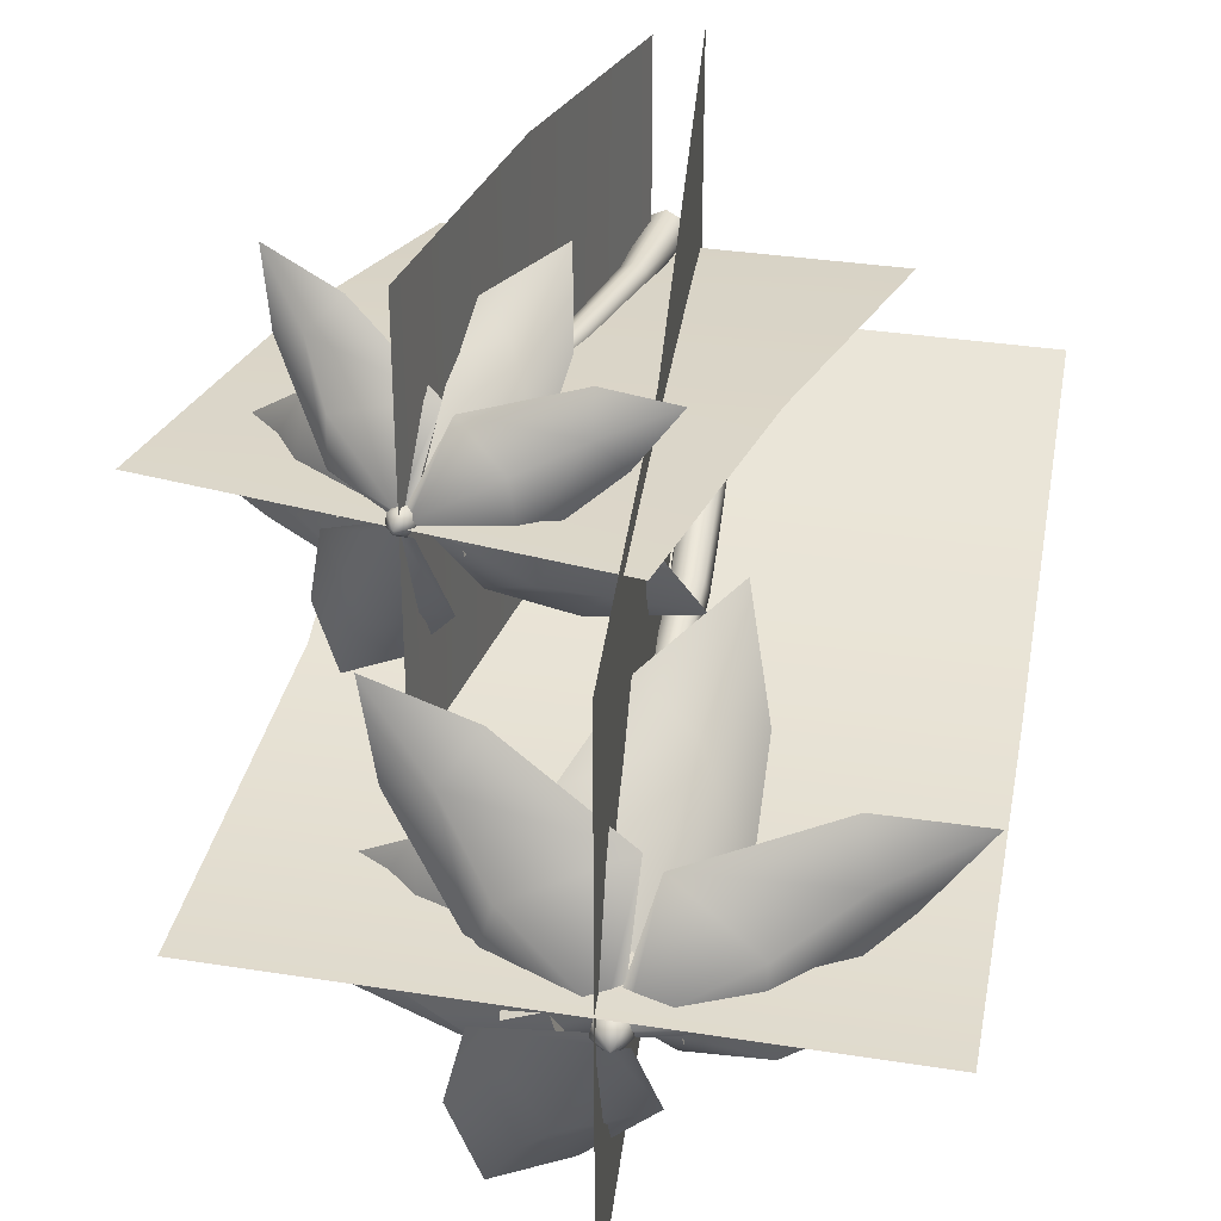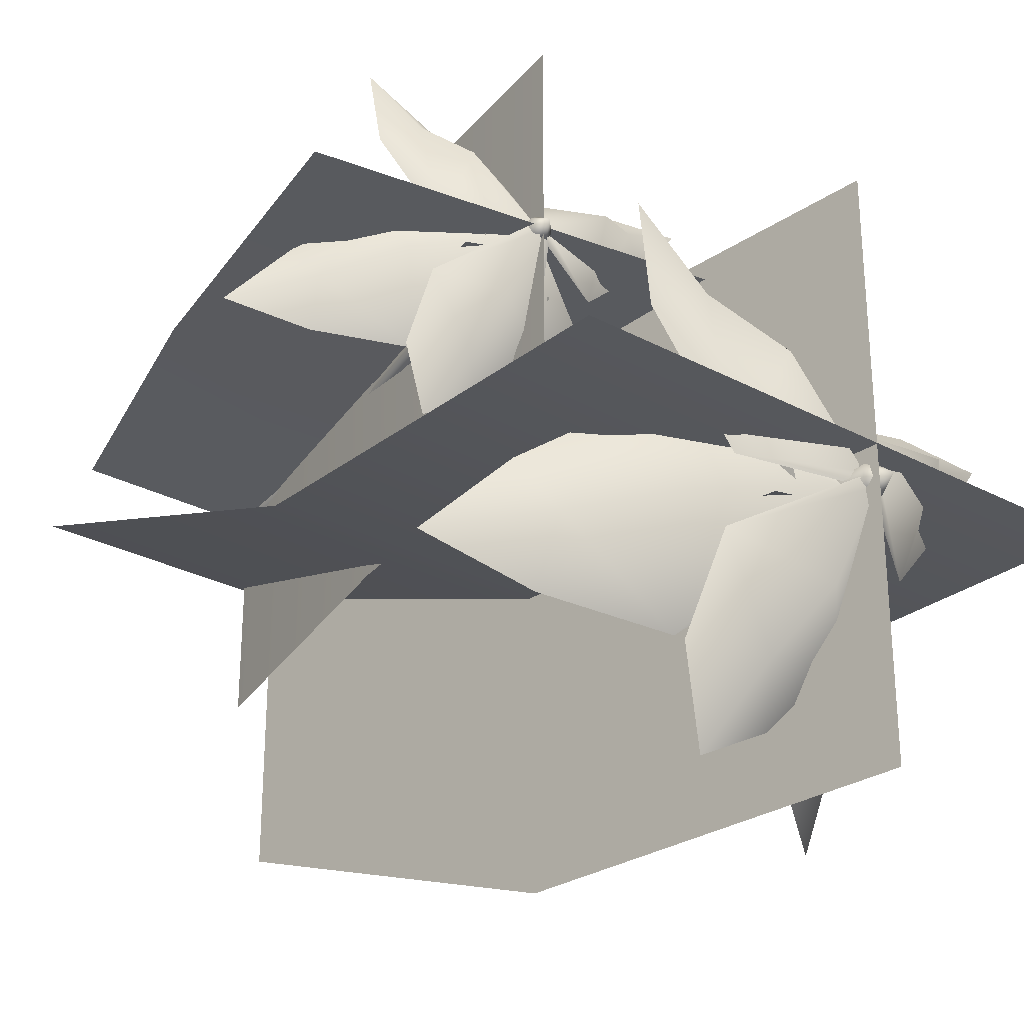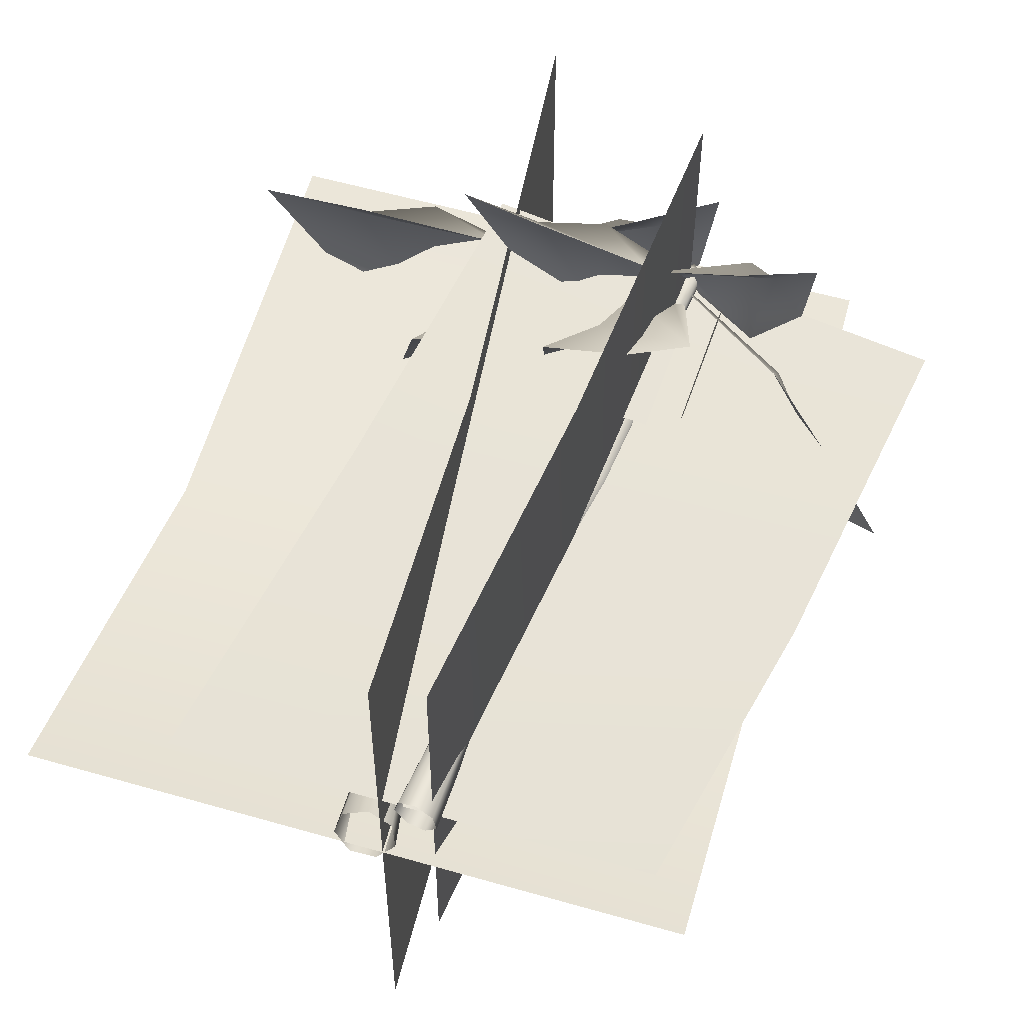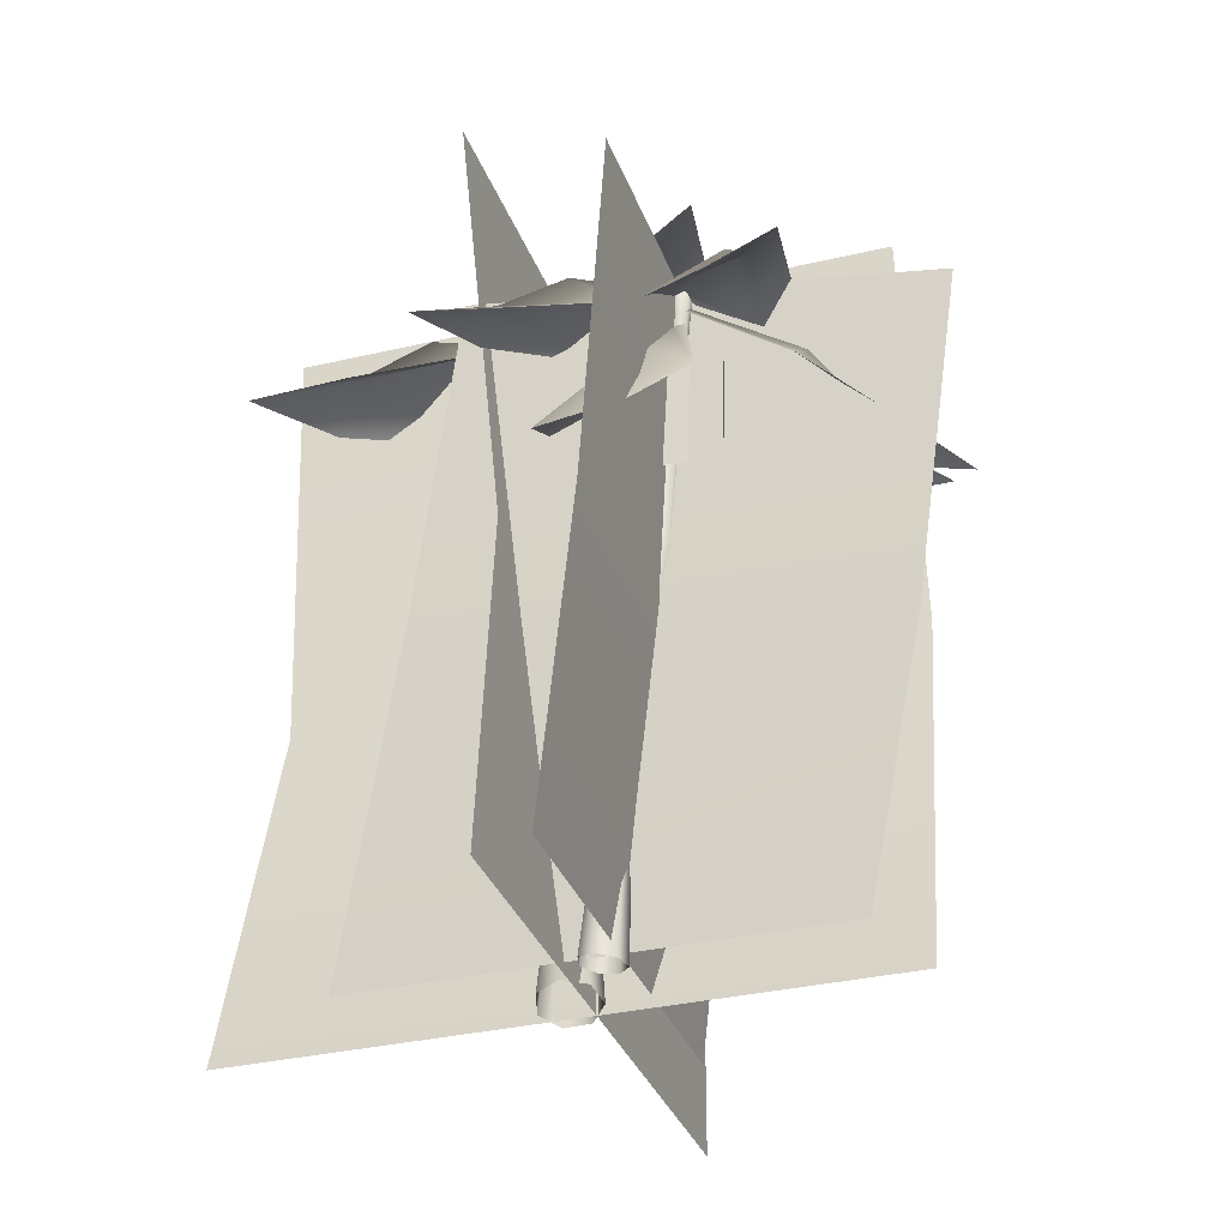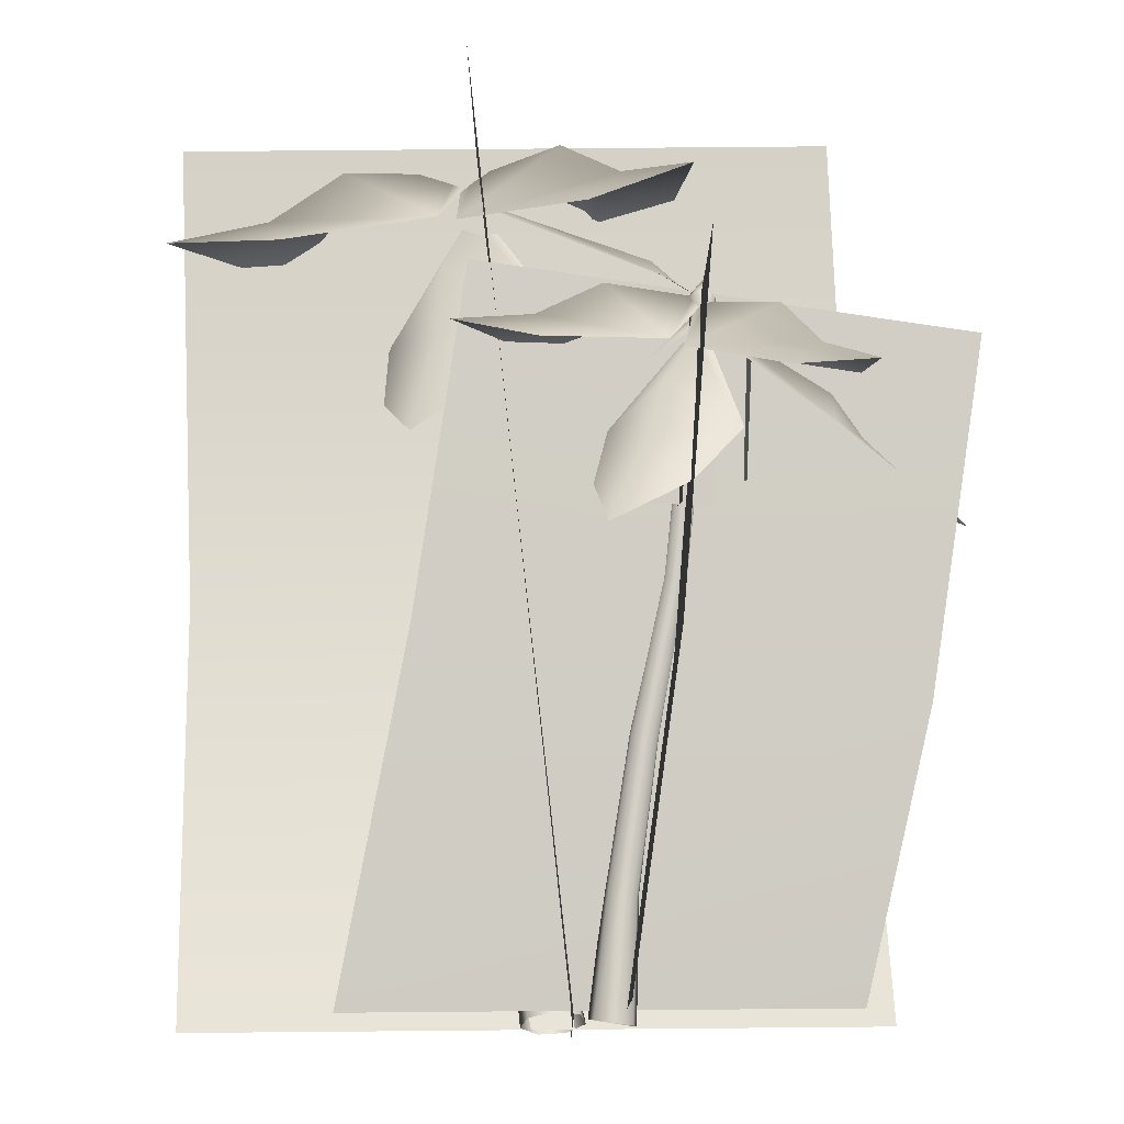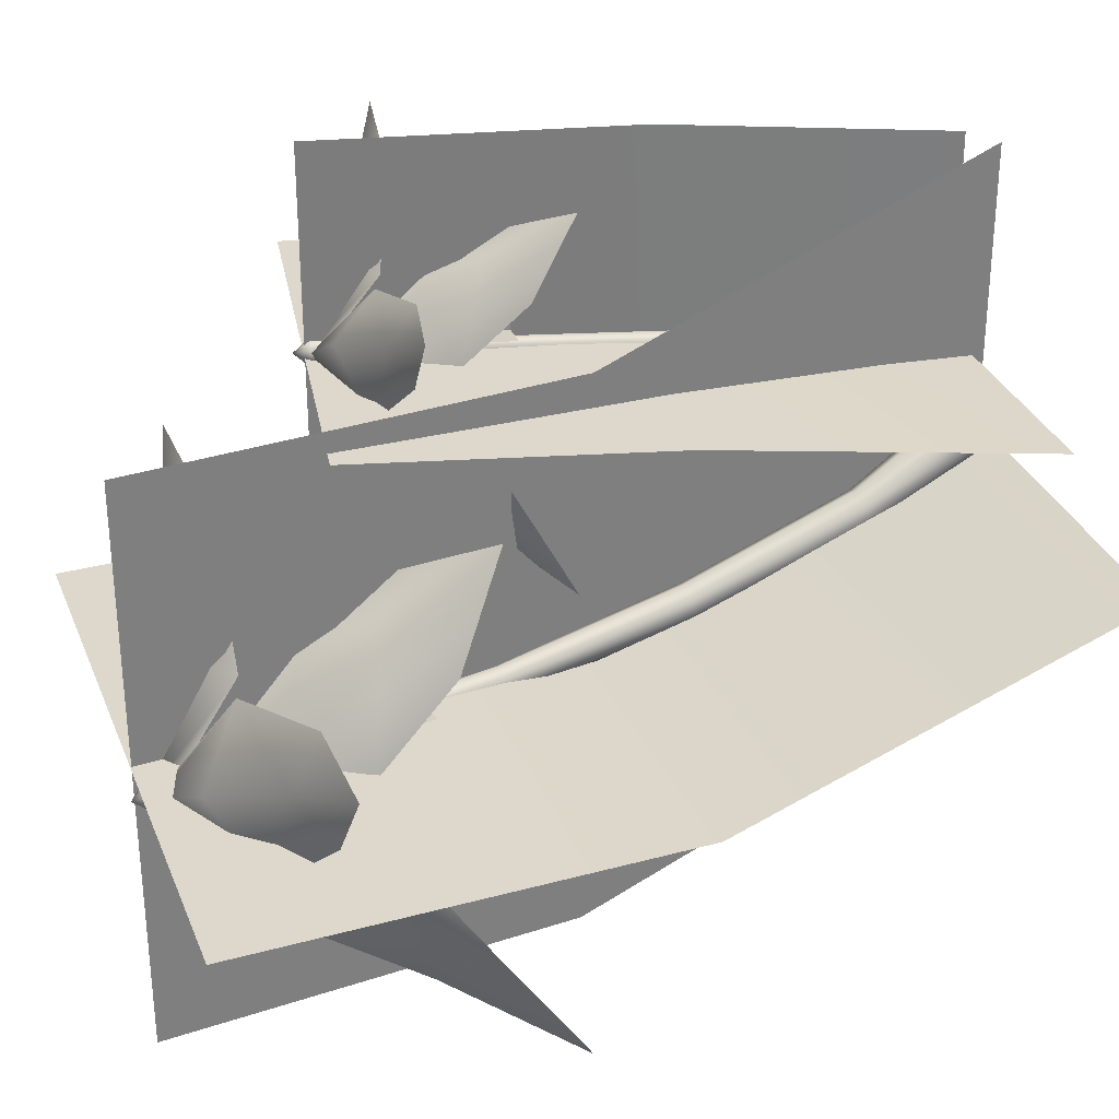
<metadata>
{"format":"obj","ext":"obj","renderer":"f3d","projection":"perspective","resolution":1024,"background":"white","views":[{"elev":33.1,"azim":-167.7,"up":"+Z"},{"elev":-28.2,"azim":141.1,"up":"+Z"},{"elev":56.6,"azim":16.7,"up":"+Z"},{"elev":-32.7,"azim":18.2,"up":"+Y"},{"elev":79.1,"azim":-0.5,"up":"+Z"},{"elev":31.4,"azim":-109.4,"up":"+Z"}]}
</metadata>
<code>
g default
v -56.8 765.4 -241
v -47.07 738.4 -199.7
v 106.2 667.9 -174.8
v 89.83 734.9 -280.4
v 54.99 661.4 -382.4
v -69.45 738.7 -274.5
v 207.7 629.2 -246.3
v 181.7 660.8 -302
v 180.9 626 -365.9
v 290.4 603.3 -331.6
v -74.06 738.3 -229.9
v -85.58 729.8 -239.1
v -147.4 607.1 -214.1
v -95.68 666.1 -141.5
v 5.086 632.9 -137.7
v -54.3 735.3 -224.7
v -147.1 532.5 -129.2
v -99.43 589.1 -104
v -40.62 552.3 -78.34
v -118.2 483.2 -22.38
v -83.75 786.2 -235.2
v -91.59 772.1 -252
v -178.8 715.2 -278
v -187.1 766.6 -168.5
v -98.28 714.5 -139
v -75.61 771.5 -221.4
v -283 677.4 -176.1
v -253.7 708.5 -134.9
v -239.5 677.5 -89.25
v -342 675.1 -90.13
v -72.6 791.5 -247.2
v -57.6 786.9 -240.7
v 53.42 729.6 -303.1
v -27.11 778.9 -353.3
v -98.82 705.4 -380.5
v -88.78 781.5 -255.2
v 81.42 703.1 -409.3
v 10.07 734.3 -416.4
v -25.55 686.7 -460.5
v 53.29 687 -502.4
v -67.96 782.1 -230.1
v -80.08 765.2 -219.7
v -80.96 708 -128.9
v 15.02 781.6 -137.3
v 42.35 733 -228.7
v -52.61 770.3 -240
v 40.09 697.1 -40.03
v 69.17 734.8 -75.46
v 118 713.5 -95.66
v 131.9 715.6 5.961
v -82.32 767 -242.3
v -65.9 743.1 -253.1
v -96.06 635 -380.5
v -183.3 684.1 -332.3
v -211.9 608.8 -249.5
v -82.87 741.7 -232.8
v -178.3 555.9 -431.2
v -221 582.5 -383.8
v -260.6 537.8 -342.2
v -293.6 463.5 -442.9
v -86.03 534.7 -209.3
v -12.1 547.8 -216.1
v -35.27 679.3 -215
v -109.2 666.2 -208.2
v -45.68 541.6 -175.2
v -52.45 541 -250.2
v -75.62 672.4 -249.1
v -68.85 673 -174.1
v 21.2 587 -222.5
v 1.257 584.1 -296.9
v -27.77 748.8 -295.5
v -7.823 751.7 -221.1
v 47.85 592.1 -269.8
v -25.39 579.1 -249.6
v -54.41 743.7 -248.2
v 18.82 756.8 -268.4
v -85.11 626.2 -243.3
v -99.67 624.1 -297.6
v -117 722.1 -296.8
v -102.4 724.3 -242.5
v -65.66 629.9 -277.8
v -119.1 620.3 -263.1
v -136.4 718.4 -262.3
v -82.95 728 -277
v 30 -26.35 -60.7
v -9.753 101.6 -137.1
v 2.302 105.3 -123.7
v 13.68 -33.08 -78.23
v -28.07 100.6 -136
v -11.12 -34.4 -76.66
v -38.86 102.9 -121.3
v -25.72 -29.32 -57.16
v -33.99 106.9 -104.1
v -19.13 -21.66 -34.42
v -17.13 109.6 -97.26
v 3.686 -17.2 -25.56
v -0.982 108.9 -106
v 25.55 -19.28 -37.25
v -24.39 277.9 -191.4
v -13.58 280.7 -179.3
v -40.81 276.9 -190.5
v -50.48 278.4 -177.2
v -46.12 281.3 -161.6
v -31 283.4 -155.4
v -16.52 283.2 -163.3
v -28.93 458.7 -232.8
v -19.83 460.4 -222.5
v -42.75 457.8 -232.1
v -50.88 458.4 -220.9
v -47.21 460 -207.6
v -34.5 461.5 -202.3
v -22.31 461.7 -208.9
v -62.77 751.9 -251
v -55.25 753.1 -242.2
v -74.24 749.8 -250.5
v -81.02 748.6 -241.1
v -78 749 -229.9
v -67.46 750.8 -225.3
v -57.34 752.6 -230.7
v -67.68 788.6 -254.3
v -57.98 790.2 -242.9
v -82.47 786 -253.7
v -91.21 784.3 -241.5
v -87.32 784.9 -227
v -73.73 787.3 -221.1
v -60.67 789.6 -228.1
v -78.15 808.3 -238.2
v 143 560.9 47.96
v 144.9 537.6 76.23
v 242.1 461 89.9
v 242.9 517.7 17.36
v 207.5 477.6 -61.48
v 130.1 546.2 21.89
v 309 421.3 35.38
v 296.4 451.5 -3.061
v 291.1 430.9 -51.77
v 364.8 394.7 -28.29
v 126.2 543.9 54.31
v 116.7 540.3 47.09
v 52.32 462 57.42
v 97.71 490.8 114
v 163.9 450.5 114.6
v 139.6 538.2 57.84
v 39.1 403.8 114.4
v 81.9 434.5 136.3
v 117.3 397.2 152.7
v 50.1 357.6 189
v 127.2 579.7 53.47
v 119.5 572.1 40.39
v 48.58 547.7 17.84
v 49.53 578.7 100.7
v 103.7 525.4 118.8
v 130.4 567.1 62.57
v -33.17 531.7 89.53
v -7.81 546.4 121.4
v -3.464 519.2 152.7
v -76.77 534.5 151.9
v 136.1 582.4 45.09
v 146 576.3 49.54
v 216.4 521.3 0.492
v 167.9 572.6 -32.84
v 105.3 534 -57.33
v 123.1 578.5 38.6
v 233.5 504.5 -78.45
v 188 538.8 -81.61
v 155.5 513.6 -116.7
v 212.2 503.5 -147.1
v 137.7 573.9 56.92
v 126.1 563.3 63.4
v 114.8 517.3 125.8
v 195.3 554.2 124.4
v 208.1 520.9 54.83
v 146.8 563.7 49.01
v 197.9 484.2 189.7
v 225.2 508.3 166.4
v 256.8 486.4 150.3
v 265.5 479.4 224.3
v 125.1 566.3 47.08
v 133.1 547.4 37.7
v 95.77 483.7 -61.76
v 41.06 529.8 -23.65
v 7.205 476 31.81
v 120.5 547.9 52.37
v 25.08 444.2 -103.7
v -1.627 467.1 -67.57
v -37.71 439.4 -40.1
v -71.91 398.4 -118.1
v 84.05 400.4 56.3
v 138.9 397.9 52.21
v 143.9 494.8 61.37
v 89.06 497.2 65.46
v 113.4 396.4 81.57
v 109.5 401.8 26.94
v 114.5 498.7 36.1
v 118.4 493.3 90.73
v 169.1 420.6 50.04
v 155.5 426.5 -4.237
v 161.7 547.8 7.236
v 175.3 542 61.51
v 189.5 422.8 15.99
v 135 424.3 29.81
v 141.3 545.6 41.28
v 195.8 544.1 27.47
v 100.1 467.1 37.42
v 90.22 471.3 -2.204
v 93.96 543.6 4.63
v 103.9 539.4 44.25
v 115.1 468.7 12.56
v 75.29 469.8 22.65
v 79.03 542 29.48
v 118.8 540.9 19.4
v 71.39 -31 5.916
v 66.55 77.03 -0.6659
v 75.1 74.96 9.461
v 59.65 -28.9 -7.782
v 53.3 79.09 -0.1387
v 41.72 -26.07 -7
v 45.34 79.59 10.65
v 31.11 -24.65 7.673
v 48.65 78.15 23.57
v 35.8 -25.7 25.19
v 60.75 75.86 28.89
v 52.27 -28.43 32.36
v 72.52 74.44 22.62
v 68.11 -30.79 23.78
v 85.98 208.7 11
v 93.66 206.9 20.08
v 74.1 210.5 11.48
v 66.98 211 21.16
v 69.97 209.9 32.75
v 80.83 207.8 37.52
v 91.37 206.5 31.88
v 112.9 339.9 19.48
v 119.3 338.4 27.12
v 102.9 341.5 19.88
v 96.88 341.9 28.02
v 99.38 340.8 37.76
v 108.5 339 41.78
v 117.4 338 37.05
v 136.7 552.9 39.8
v 142.1 552 46.29
v 128.2 553.4 40.01
v 123 553 46.76
v 125.1 552.1 54.97
v 132.8 551.4 58.45
v 140.4 551.4 54.59
v 139.3 580 39.76
v 146.3 578.8 48.13
v 128.3 580.5 40.03
v 121.7 580 48.74
v 124.3 578.9 59.33
v 134.3 578 63.82
v 144 577.9 58.84
v 134.8 594.7 52.7
g FY_S1_burnedtree_growth_B
f 1 2 3
f 3 4 1
f 5 6 1
f 1 4 5
f 3 8 4
f 8 3 7
f 8 9 5
f 5 4 8
f 8 7 10
f 9 8 10
f 11 12 13
f 13 14 11
f 15 16 11
f 11 14 15
f 13 18 14
f 18 13 17
f 18 19 15
f 15 14 18
f 18 17 20
f 19 18 20
f 21 22 23
f 23 24 21
f 25 26 21
f 21 24 25
f 23 28 24
f 28 23 27
f 28 29 25
f 25 24 28
f 28 27 30
f 29 28 30
f 31 32 33
f 33 34 31
f 35 36 31
f 31 34 35
f 33 38 34
f 38 33 37
f 38 39 35
f 35 34 38
f 38 37 40
f 39 38 40
f 41 42 43
f 43 44 41
f 45 46 41
f 41 44 45
f 43 48 44
f 48 43 47
f 48 49 45
f 45 44 48
f 48 47 50
f 49 48 50
f 51 52 53
f 53 54 51
f 55 56 51
f 51 54 55
f 53 58 54
f 58 53 57
f 58 59 55
f 55 54 58
f 58 57 60
f 59 58 60
f 61 62 63
f 63 64 61
f 65 66 67
f 67 68 65
f 69 70 71
f 71 72 69
f 73 74 75
f 75 76 73
f 77 78 79
f 79 80 77
f 81 82 83
f 83 84 81
f 85 86 87
f 85 88 86
f 88 89 86
f 88 90 89
f 90 91 89
f 90 92 91
f 92 93 91
f 92 94 93
f 94 95 93
f 94 96 95
f 96 97 95
f 96 98 97
f 98 87 97
f 98 85 87
f 87 99 100
f 87 86 99
f 86 101 99
f 86 89 101
f 89 102 101
f 89 91 102
f 91 103 102
f 91 93 103
f 93 104 103
f 93 95 104
f 95 105 104
f 95 97 105
f 97 100 105
f 97 87 100
f 100 106 107
f 100 99 106
f 99 108 106
f 99 101 108
f 101 109 108
f 101 102 109
f 102 110 109
f 102 103 110
f 103 111 110
f 103 104 111
f 104 112 111
f 104 105 112
f 105 107 112
f 105 100 107
f 107 113 114
f 107 106 113
f 106 115 113
f 106 108 115
f 108 116 115
f 108 109 116
f 109 117 116
f 109 110 117
f 110 118 117
f 110 111 118
f 111 119 118
f 111 112 119
f 112 114 119
f 112 107 114
f 114 120 121
f 114 113 120
f 113 122 120
f 113 115 122
f 115 123 122
f 115 116 123
f 116 124 123
f 116 117 124
f 117 125 124
f 117 118 125
f 118 126 125
f 118 119 126
f 119 121 126
f 119 114 121
f 127 121 120
f 127 120 122
f 127 122 123
f 127 123 124
f 127 124 125
f 127 125 126
f 127 126 121
f 128 129 130
f 130 131 128
f 132 133 128
f 128 131 132
f 130 135 131
f 135 130 134
f 135 136 132
f 132 131 135
f 135 134 137
f 136 135 137
f 138 139 140
f 140 141 138
f 142 143 138
f 138 141 142
f 140 145 141
f 145 140 144
f 145 146 142
f 142 141 145
f 145 144 147
f 146 145 147
f 148 149 150
f 150 151 148
f 152 153 148
f 148 151 152
f 150 155 151
f 155 150 154
f 155 156 152
f 152 151 155
f 155 154 157
f 156 155 157
f 158 159 160
f 160 161 158
f 162 163 158
f 158 161 162
f 160 165 161
f 165 160 164
f 165 166 162
f 162 161 165
f 165 164 167
f 166 165 167
f 168 169 170
f 170 171 168
f 172 173 168
f 168 171 172
f 170 175 171
f 175 170 174
f 175 176 172
f 172 171 175
f 175 174 177
f 176 175 177
f 178 179 180
f 180 181 178
f 182 183 178
f 178 181 182
f 180 185 181
f 185 180 184
f 185 186 182
f 182 181 185
f 185 184 187
f 186 185 187
f 188 189 190
f 190 191 188
f 192 193 194
f 194 195 192
f 196 197 198
f 198 199 196
f 200 201 202
f 202 203 200
f 204 205 206
f 206 207 204
f 208 209 210
f 210 211 208
f 212 213 214
f 212 215 213
f 215 216 213
f 215 217 216
f 217 218 216
f 217 219 218
f 219 220 218
f 219 221 220
f 221 222 220
f 221 223 222
f 223 224 222
f 223 225 224
f 225 214 224
f 225 212 214
f 214 226 227
f 214 213 226
f 213 228 226
f 213 216 228
f 216 229 228
f 216 218 229
f 218 230 229
f 218 220 230
f 220 231 230
f 220 222 231
f 222 232 231
f 222 224 232
f 224 227 232
f 224 214 227
f 227 233 234
f 227 226 233
f 226 235 233
f 226 228 235
f 228 236 235
f 228 229 236
f 229 237 236
f 229 230 237
f 230 238 237
f 230 231 238
f 231 239 238
f 231 232 239
f 232 234 239
f 232 227 234
f 234 240 241
f 234 233 240
f 233 242 240
f 233 235 242
f 235 243 242
f 235 236 243
f 236 244 243
f 236 237 244
f 237 245 244
f 237 238 245
f 238 246 245
f 238 239 246
f 239 241 246
f 239 234 241
f 241 247 248
f 241 240 247
f 240 249 247
f 240 242 249
f 242 250 249
f 242 243 250
f 243 251 250
f 243 244 251
f 244 252 251
f 244 245 252
f 245 253 252
f 245 246 253
f 246 248 253
f 246 241 248
f 254 248 247
f 254 247 249
f 254 249 250
f 254 250 251
f 254 251 252
f 254 252 253
f 254 253 248
g default
v 269.3 803.8 -211.8
v -344.4 803.8 -211.8
v -319 -30.5 -70.71
v 294.7 -30.5 -70.71
v 18.72 -29.49 212
v 18.72 -29.49 -378
v -64.93 802.8 -519.1
v -64.93 802.8 70.94
v -21.05 367.9 70.94
v -21.71 377.4 -519.1
v -331 365.4 -211.8
v 282.7 374.2 -211.8
v 371.1 546.7 49.7
v -64.96 615.8 49.7
v -179.6 -17.41 2.878
v 261.9 -17.41 2.878
v 63.33 -16.67 206.3
v 63.33 -16.67 -218.2
v 133.5 583.6 -171.4
v 133.5 583.6 253.1
v 105.7 269.1 236
v 106.5 275.8 -188.5
v -113.9 307.9 32.6
v 321.4 233.6 32.6
g FY_S1_burnedtree_growth_A_X
f 265 266 255
f 265 257 266
f 263 264 261
f 263 259 264
f 262 263 261
f 259 260 264
f 256 265 255
f 257 258 266
f 277 278 267
f 277 269 278
f 275 276 273
f 275 271 276
f 274 275 273
f 271 272 276
f 268 277 267
f 269 270 278

</code>
